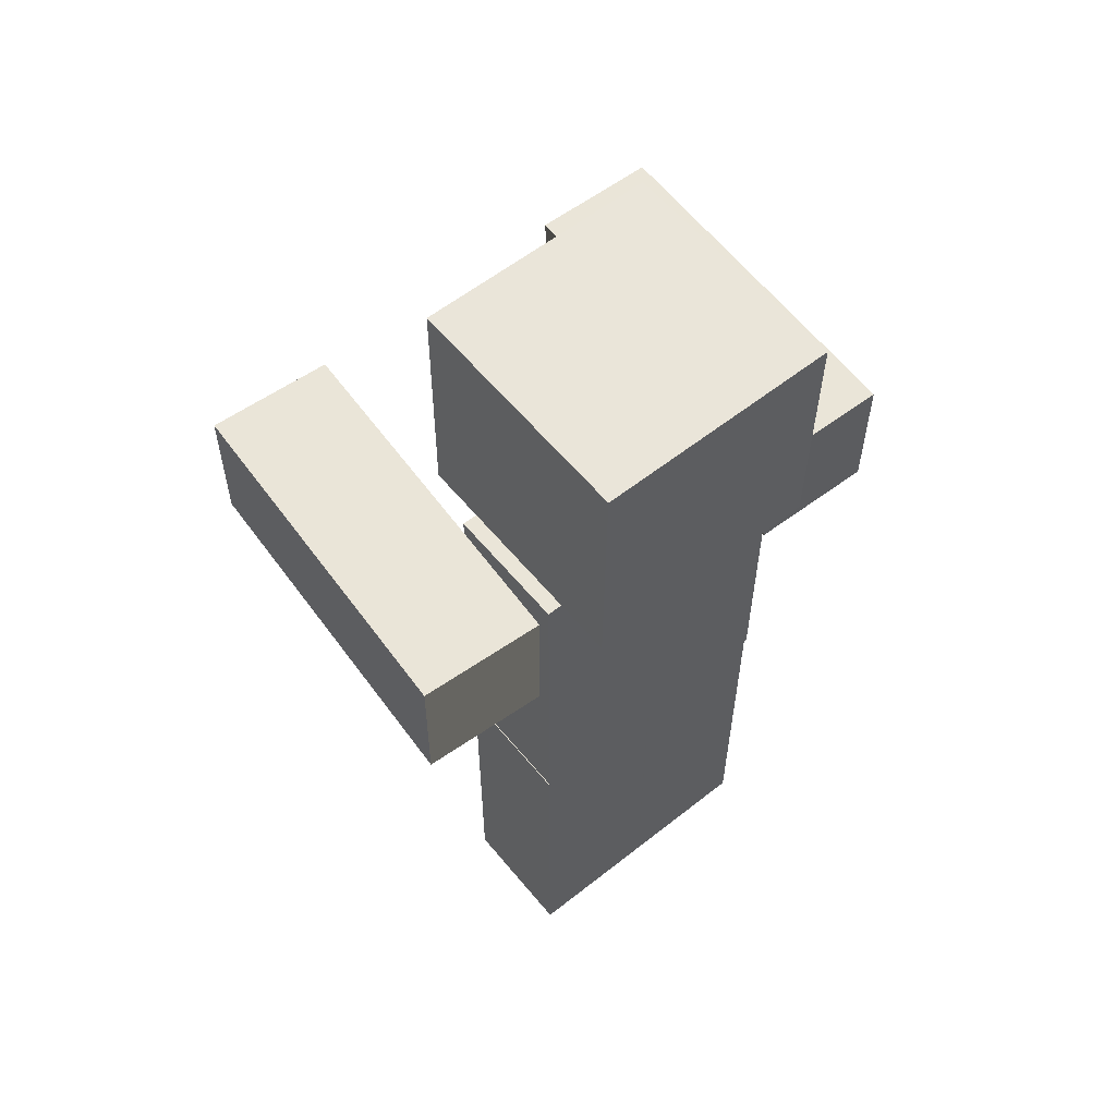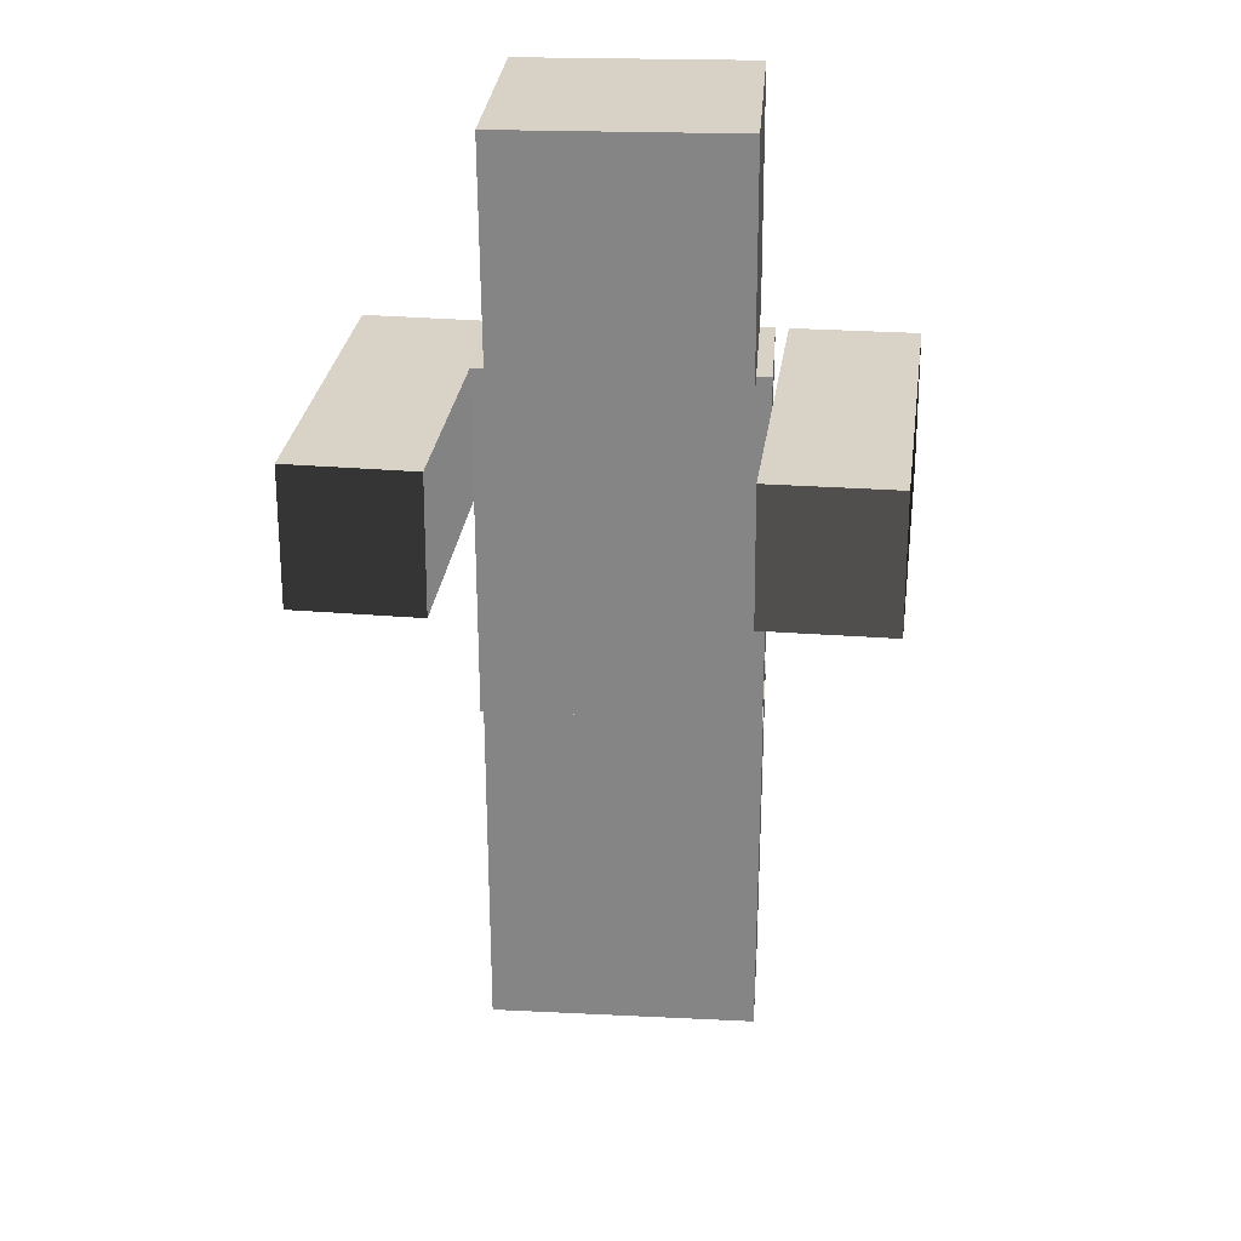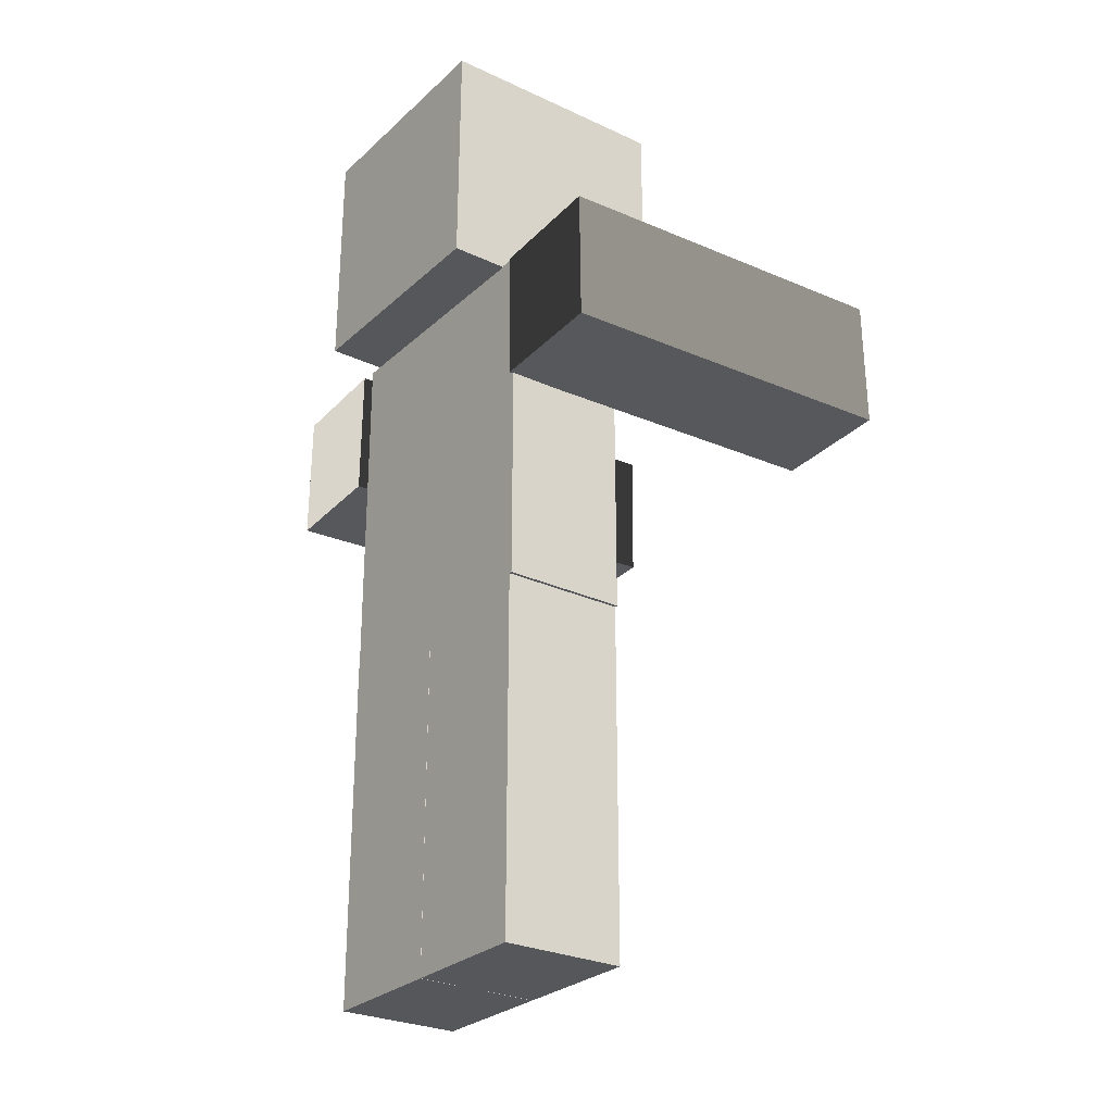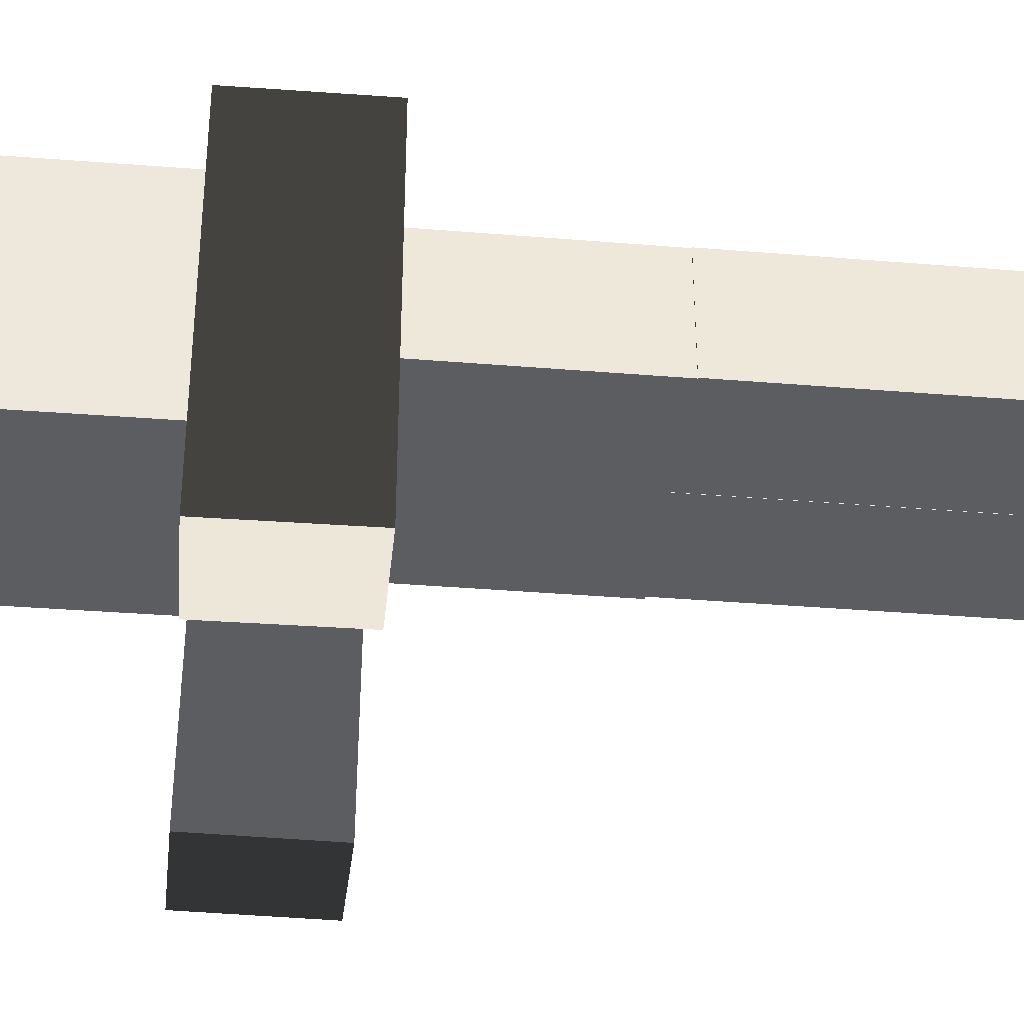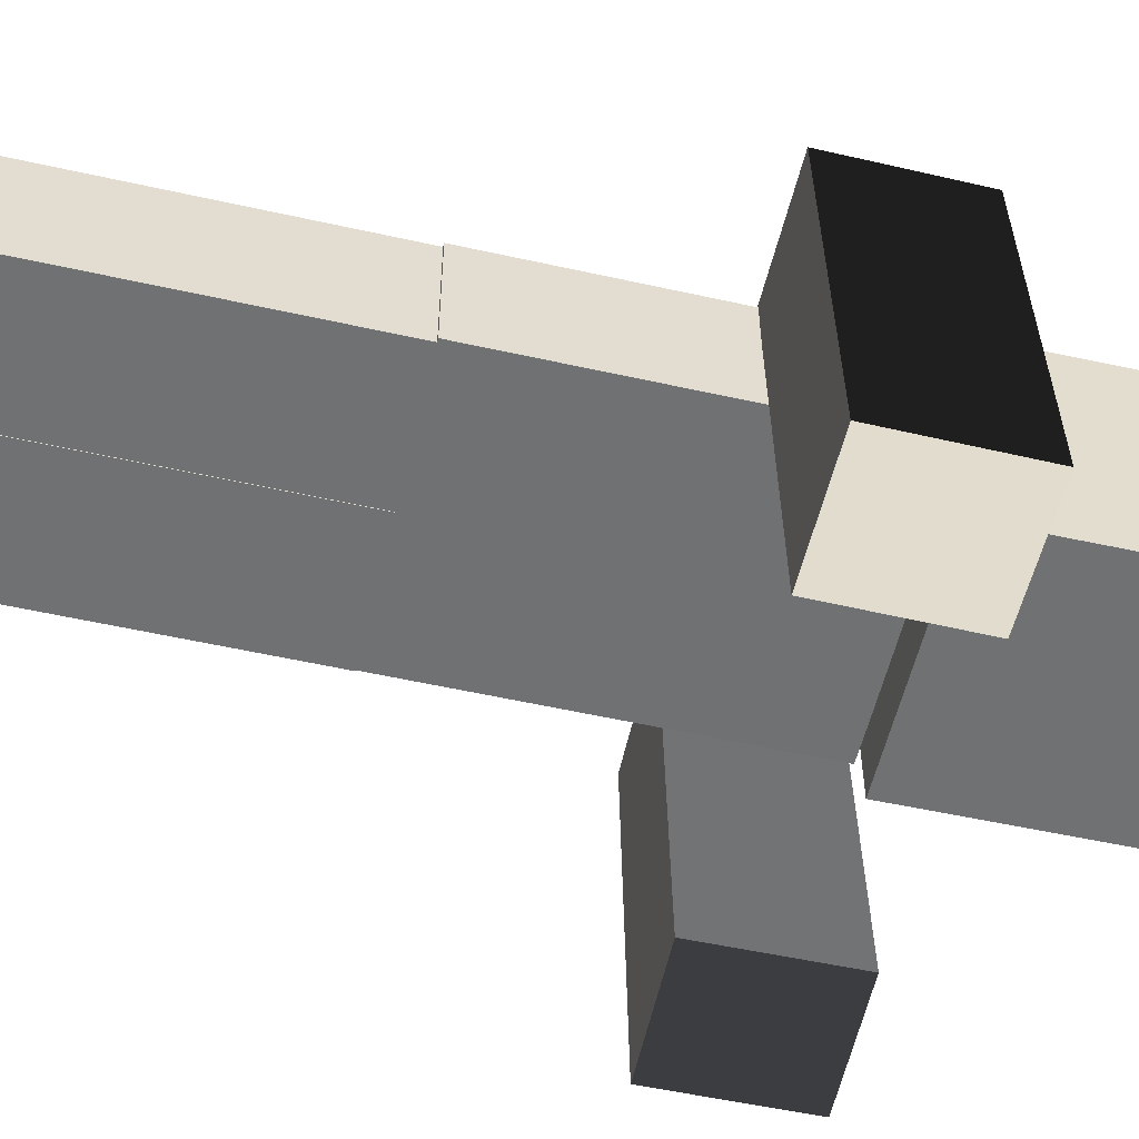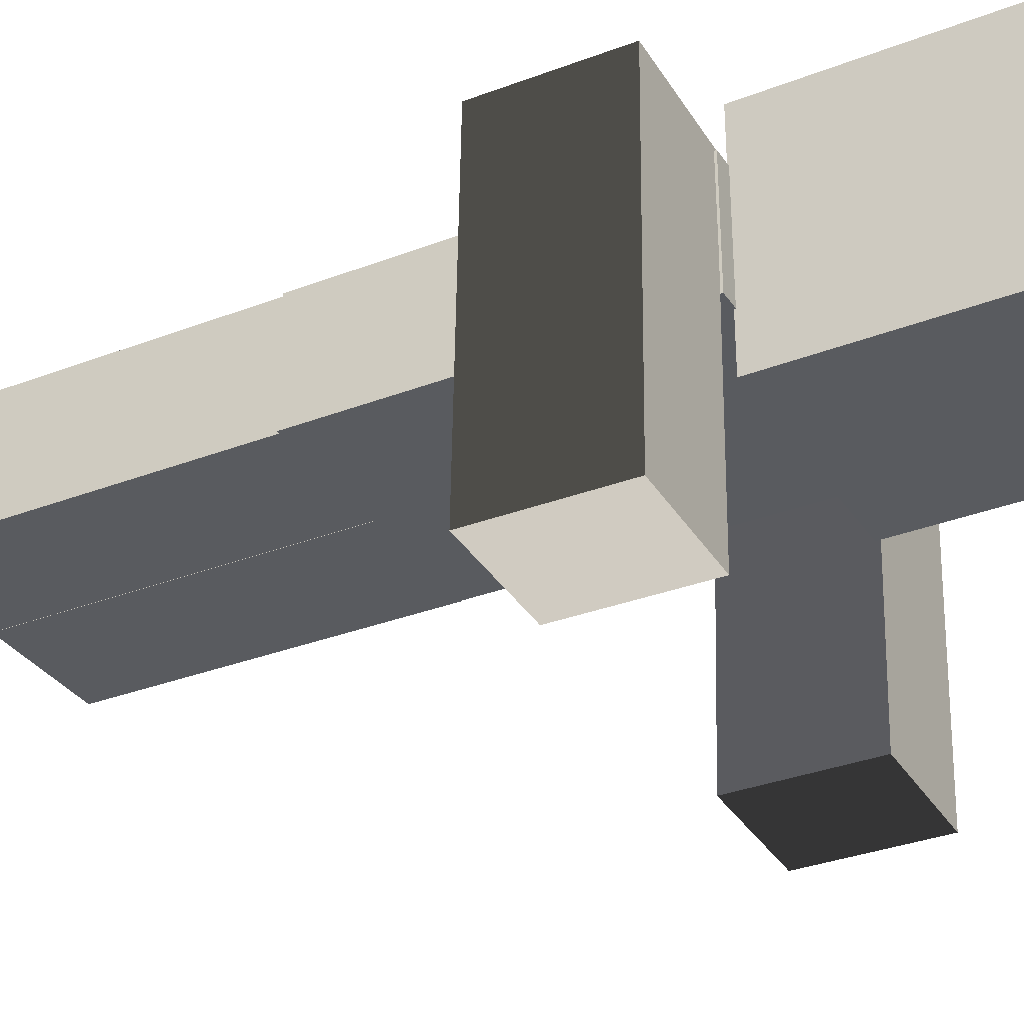
<metadata>
{"format":"obj","ext":"obj","renderer":"f3d","projection":"perspective","resolution":1024,"background":"white","views":[{"elev":58.8,"azim":-39.2,"up":"+Y"},{"elev":27.5,"azim":-175.7,"up":"+Y"},{"elev":-27.2,"azim":54.2,"up":"+Y"},{"elev":-36.9,"azim":-96.1,"up":"+Z"},{"elev":-55.1,"azim":76.7,"up":"+Z"},{"elev":-32.4,"azim":118.2,"up":"+Z"}]}
</metadata>
<code>
g default1
v -0.2481 0.6519 0.05244
v -0.2494 0.5282 0.05276
v -0.136 0.527 0.05957
v -0.1347 0.6507 0.05925
v -0.2285 0.6508 -0.273
v -0.2299 0.5271 -0.2727
v -0.1165 0.526 -0.2659
v -0.1152 0.6497 -0.2662
v -0.124 0.3263 0.05679
v -0.000287 0.3263 0.05679
v -0.000287 0.3263 -0.05679
v -0.124 0.3263 -0.05679
v -0.124 0.000302 0.05679
v -0.000287 0.000302 0.05679
v -0.000287 0.000302 -0.05679
v -0.124 0.000302 -0.05679
v 4.9e-05 0.3263 0.05679
v 0.1238 0.3263 0.05679
v 0.1238 0.3263 -0.05679
v 4.9e-05 0.3263 -0.05679
v 4.9e-05 0.000302 0.05679
v 0.1238 0.000302 0.05679
v 0.1238 0.000302 -0.05679
v 4.9e-05 0.000302 -0.05679
v 0.2483 0.6519 -0.2618
v 0.2496 0.5282 -0.2621
v 0.1361 0.527 -0.266
v 0.1348 0.6507 -0.2656
v 0.2372 0.6508 0.0641
v 0.2385 0.5271 0.06374
v 0.125 0.526 0.05987
v 0.1237 0.6497 0.06023
v -0.1232 0.6518 0.05679
v 0.1267 0.6518 0.05679
v 0.1267 0.6518 -0.05679
v -0.1232 0.6518 -0.05679
v -0.1232 0.3257 0.05679
v 0.1267 0.3257 0.05679
v 0.1267 0.3257 -0.05679
v -0.1232 0.3257 -0.05679
v 0.1082 0.6504 -0.1089
v 0.1096 0.8682 -0.1089
v 0.1096 0.8682 0.1089
v 0.1082 0.6504 0.1089
v -0.1096 0.6519 -0.1089
v -0.1082 0.8696 -0.1089
v -0.1082 0.8696 0.1089
v -0.1096 0.6519 0.1089
v 0.1082 0.6504 -0.1089
v 0.1096 0.8682 -0.1089
v 0.1096 0.8682 0.1089
v 0.1082 0.6504 0.1089
g Mesh initialShadingGroup initialShadingGroup1 initialShadingGroup2 polySurface2 polySurface1
f 1 2 3 4
f 5 8 7 6
f 1 5 6 2
f 2 6 7 3
f 3 7 8 4
f 5 1 4 8
f 9 10 11 12
f 13 16 15 14
f 9 13 14 10
f 10 14 15 11
f 11 15 16 12
f 13 9 12 16
f 17 18 19 20
f 21 24 23 22
f 17 21 22 18
f 18 22 23 19
f 19 23 24 20
f 21 17 20 24
f 25 26 27 28
f 29 32 31 30
f 25 29 30 26
f 26 30 31 27
f 27 31 32 28
f 29 25 28 32
f 33 34 35 36
f 37 40 39 38
f 33 37 38 34
f 34 38 39 35
f 35 39 40 36
f 37 33 36 40
f 43 44 52 51
f 45 48 47 46
f 41 45 46 42
f 42 46 47 43
f 43 47 48 44
f 45 41 44 48
f 49 50 51 52
f 44 41 49 52
f 42 43 51 50
f 41 42 50 49

</code>
